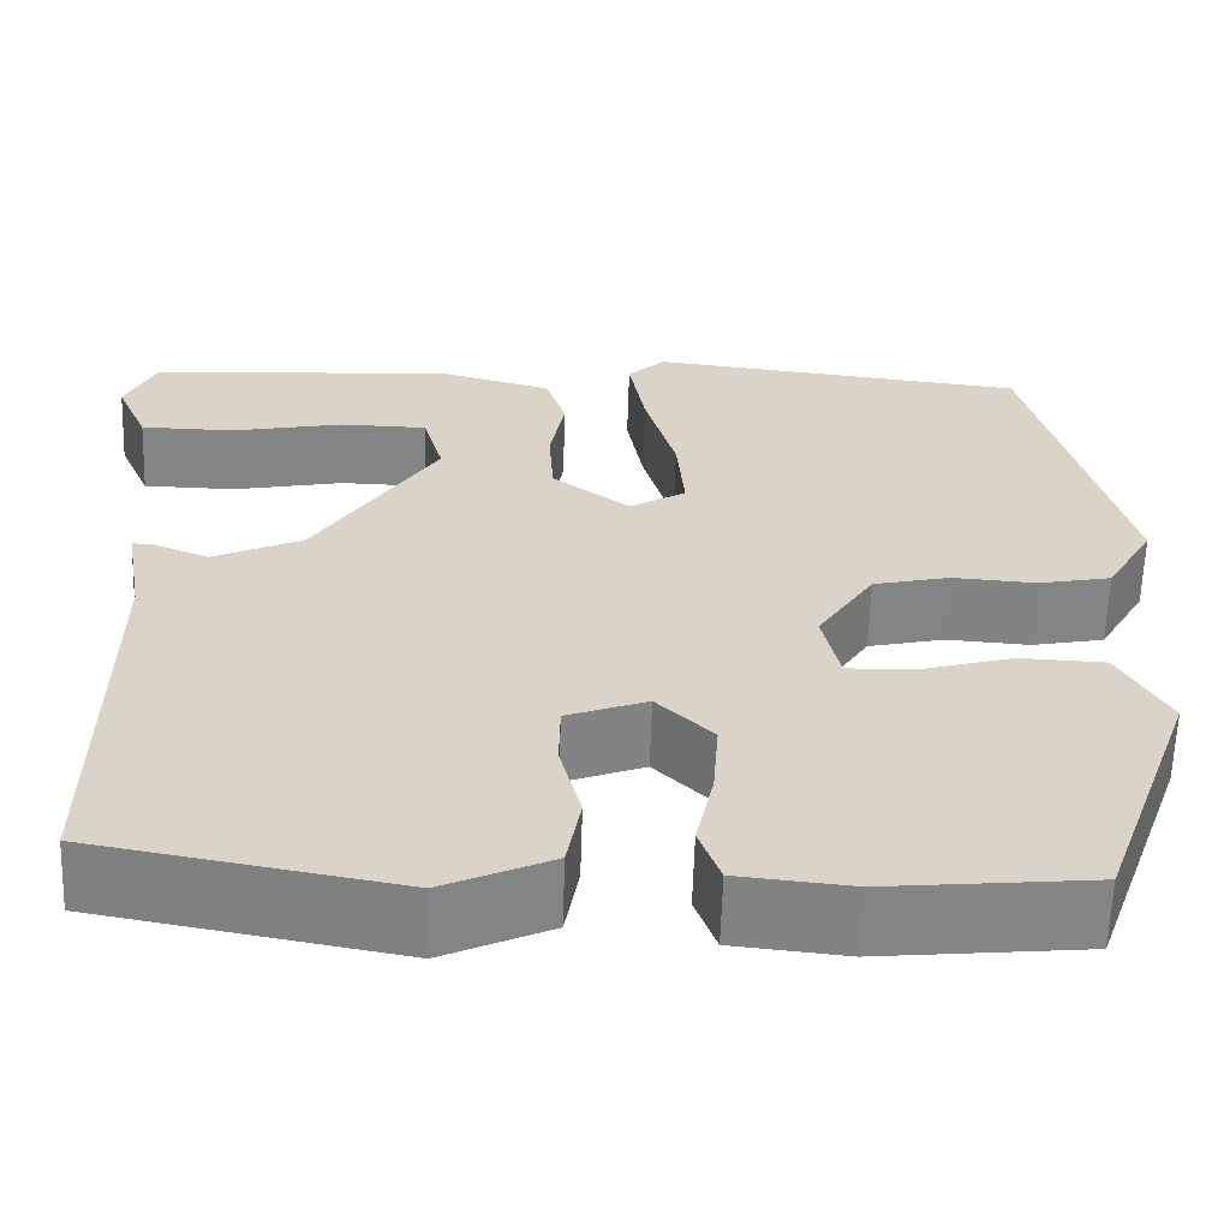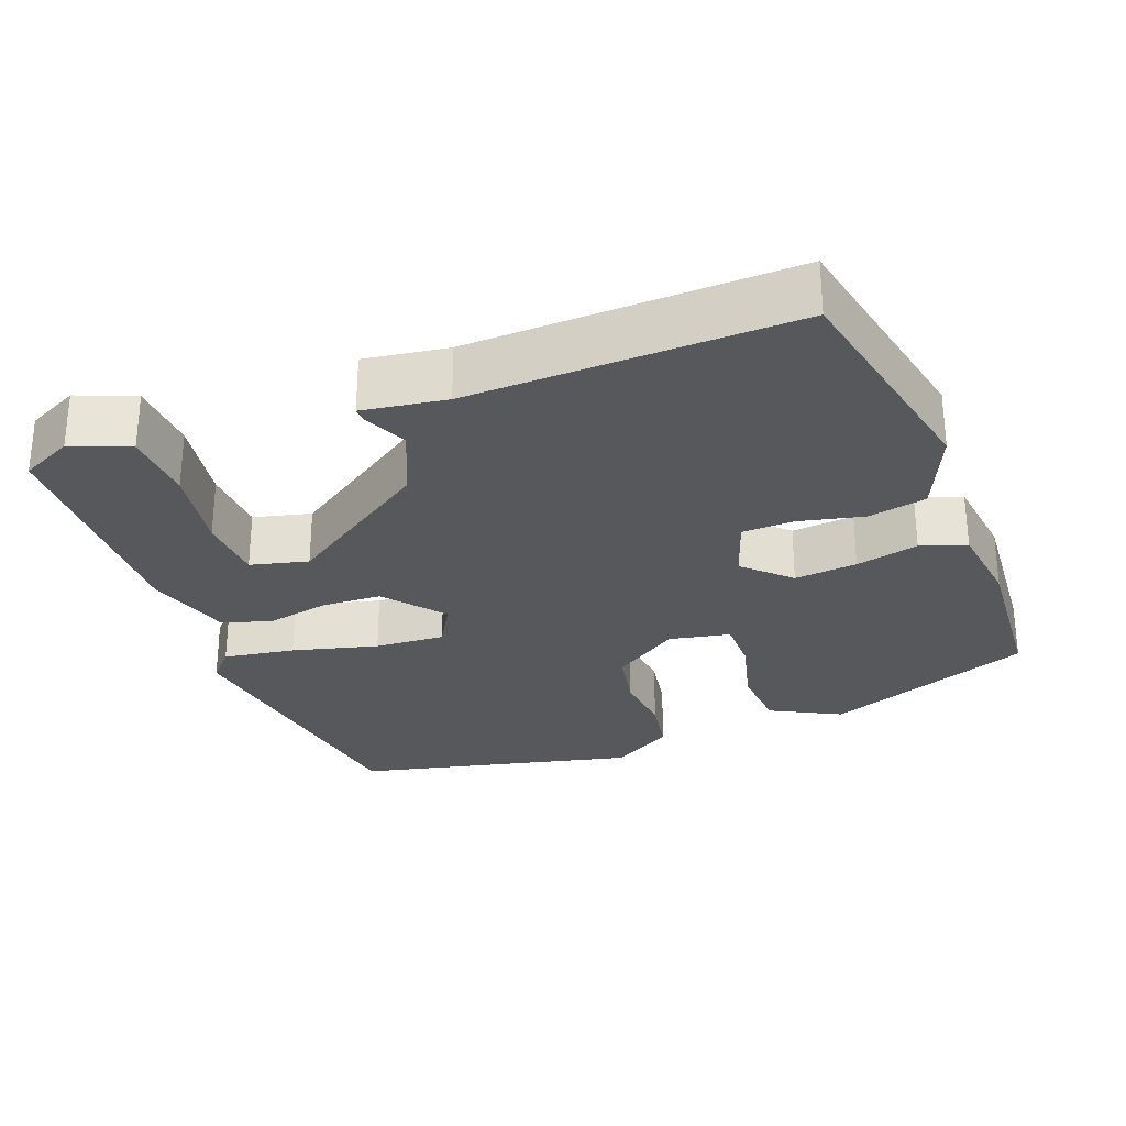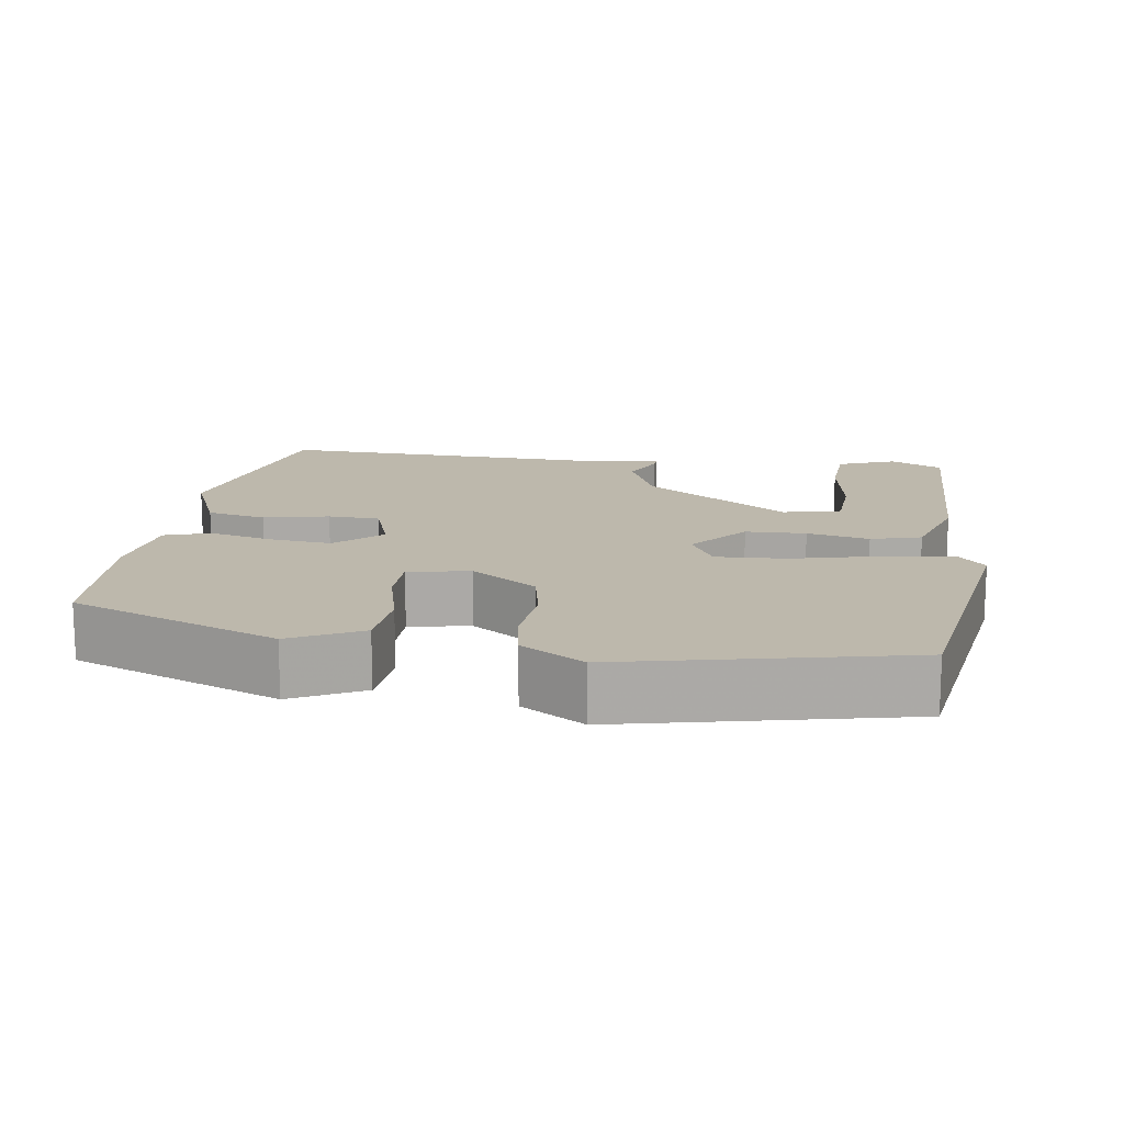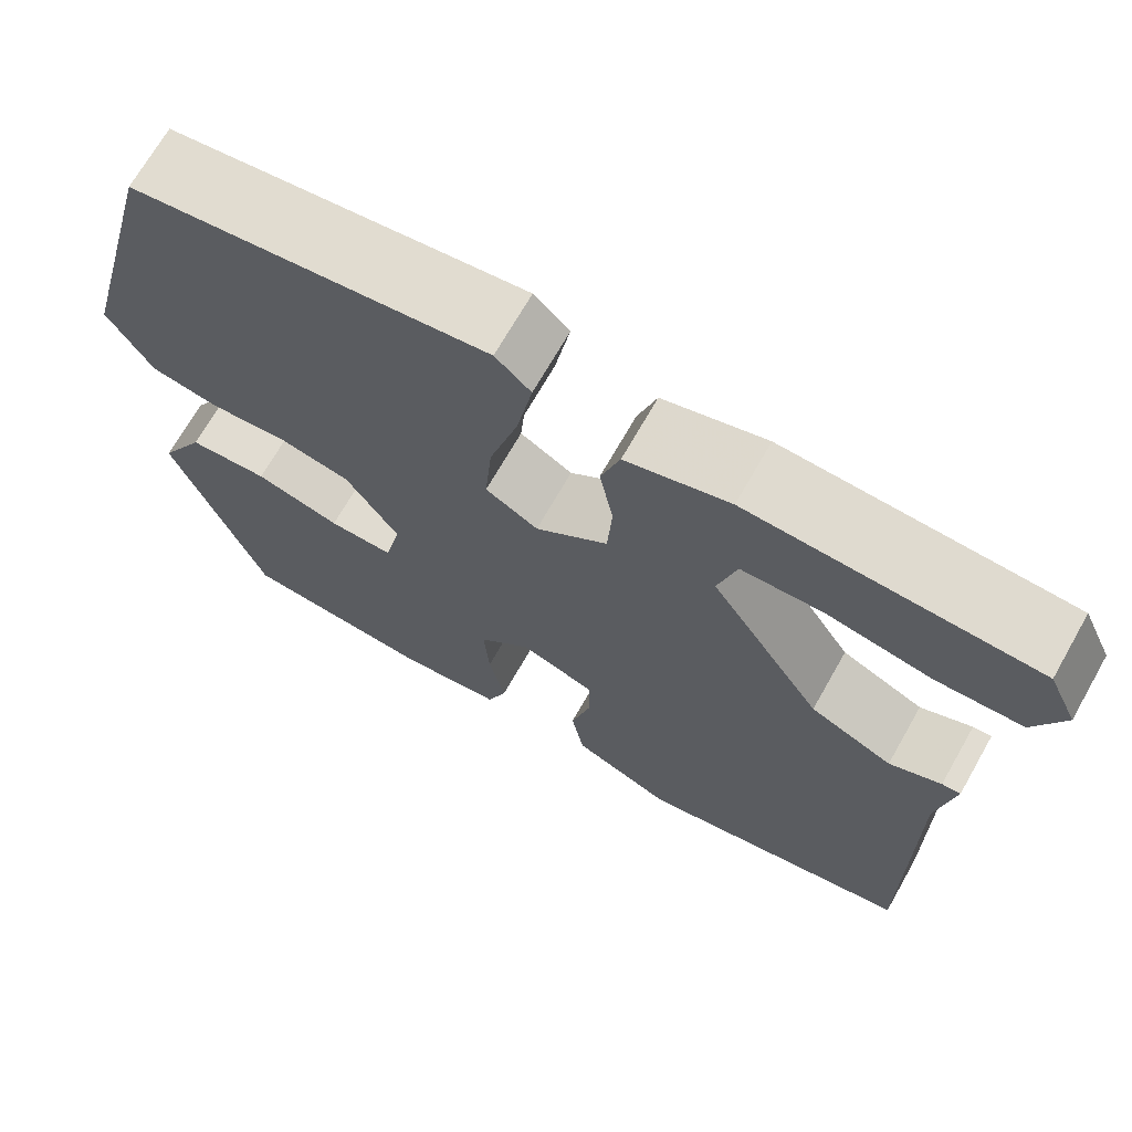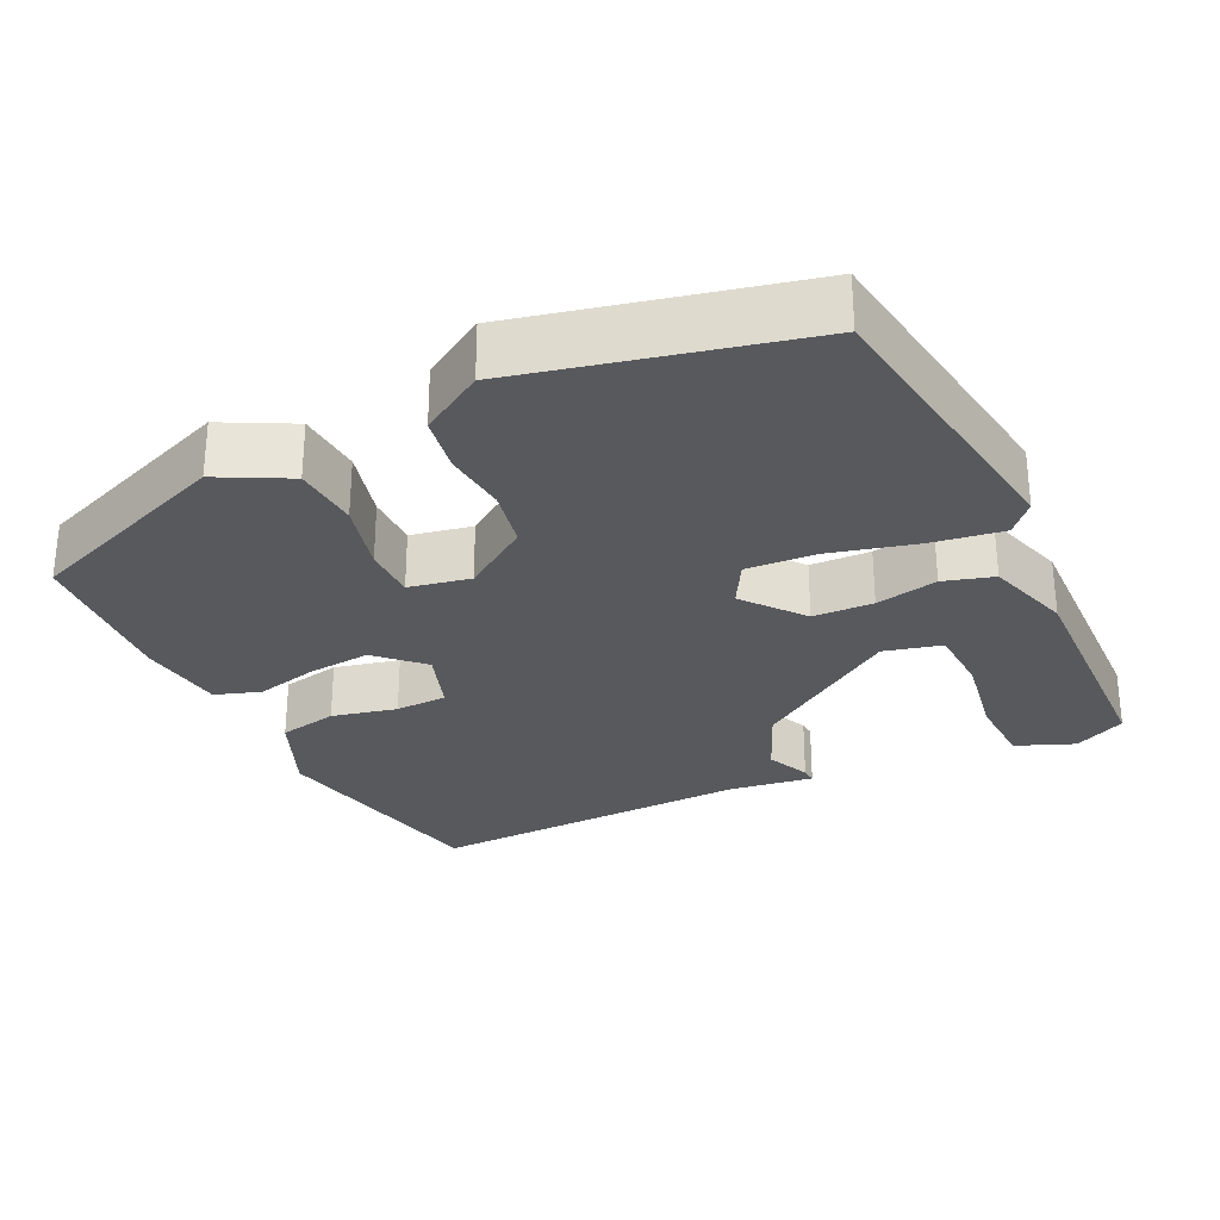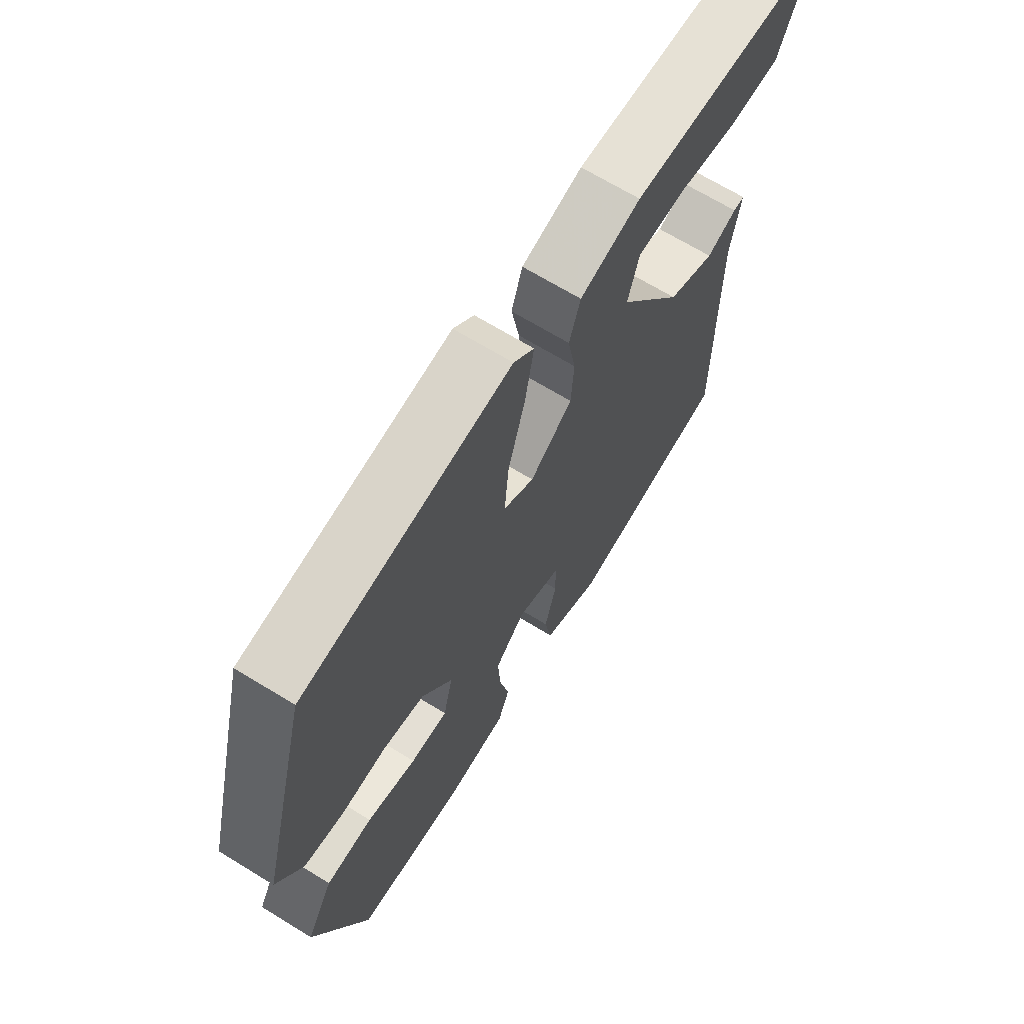
<metadata>
{"format":"obj","ext":"obj","renderer":"f3d","projection":"perspective","resolution":1024,"background":"white","views":[{"elev":-61.6,"azim":178.2,"up":"+Z"},{"elev":-28.6,"azim":112.2,"up":"+Y"},{"elev":14.7,"azim":-79.7,"up":"+Y"},{"elev":69.6,"azim":29.6,"up":"+Z"},{"elev":-29.0,"azim":-62.8,"up":"+Y"},{"elev":67.9,"azim":-58.4,"up":"+Z"}]}
</metadata>
<code>
v 0.5 0.07 0.475
v 0.532 0.07 0.405
v 0.499 0.07 0.329
v 0.403 0.07 0.327
v 0.287 0.07 0.35
v 0.197 0.07 0.348
v 0.176 0.07 0.272
v 0.301 0.07 0.075
v 0.393 0.07 0.032
v 0.451 0.07 0.056
v 0.472 0.07 0.057
v 0.453 0.07 -0.054
v 0.455 0.07 -0.487
v 0.145 0.07 -0.544
v 0.034 0.07 -0.493
v 0.02 0.07 -0.414
v 0.042 0.07 -0.328
v 0.041 0.07 -0.259
v -0.042 0.07 -0.228
v -0.1 0.07 -0.285
v -0.094 0.07 -0.369
v -0.076 0.07 -0.453
v -0.098 0.07 -0.513
v -0.214 0.07 -0.525
v -0.425 0.07 -0.504
v -0.525 0.07 -0.224
v -0.474 0.07 -0.132
v -0.386 0.07 -0.128
v -0.292 0.07 -0.155
v -0.221 0.07 -0.157
v -0.203 0.07 -0.076
v -0.261 0.07 0.014
v -0.34 0.07 0.032
v -0.426 0.07 0.026
v -0.501 0.07 0.041
v -0.55 0.07 0.126
v -0.454 0.07 0.497
v -0.063 0.07 0.544
v -0.024 0.07 0.507
v -0.041 0.07 0.412
v -0.073 0.07 0.299
v -0.081 0.07 0.206
v -0.023 0.07 0.171
v 0.057 0.07 0.232
v 0.062 0.07 0.312
v 0.047 0.07 0.395
v 0.068 0.07 0.461
v 0.183 0.07 0.493
v 0.5 0 0.475
v 0.532 0 0.405
v 0.499 0 0.329
v 0.403 0 0.327
v 0.287 0 0.35
v 0.197 0 0.348
v 0.176 0 0.272
v 0.301 0 0.075
v 0.393 0 0.032
v 0.451 0 0.056
v 0.472 0 0.057
v 0.453 0 -0.054
v 0.455 0 -0.487
v 0.145 0 -0.544
v 0.034 0 -0.493
v 0.02 0 -0.414
v 0.042 0 -0.328
v 0.041 0 -0.259
v -0.042 0 -0.228
v -0.1 0 -0.285
v -0.094 0 -0.369
v -0.076 0 -0.453
v -0.098 0 -0.513
v -0.214 0 -0.525
v -0.425 0 -0.504
v -0.525 0 -0.224
v -0.474 0 -0.132
v -0.386 0 -0.128
v -0.292 0 -0.155
v -0.221 0 -0.157
v -0.203 0 -0.076
v -0.261 0 0.014
v -0.34 0 0.032
v -0.426 0 0.026
v -0.501 0 0.041
v -0.55 0 0.126
v -0.454 0 0.497
v -0.063 0 0.544
v -0.024 0 0.507
v -0.041 0 0.412
v -0.073 0 0.299
v -0.081 0 0.206
v -0.023 0 0.171
v 0.057 0 0.232
v 0.062 0 0.312
v 0.047 0 0.395
v 0.068 0 0.461
v 0.183 0 0.493
f 47 48 1
f 46 47 1
f 45 46 1
f 39 40 41
f 38 39 41
f 37 38 41
f 36 37 41
f 35 36 41
f 34 35 41
f 33 34 41
f 32 33 41 42
f 31 32 42 43
f 27 28 29
f 26 27 29
f 25 26 29
f 24 25 29
f 23 24 29
f 22 23 29
f 21 22 29
f 20 21 29 30
f 31 43 44
f 30 31 44
f 20 30 44
f 19 20 44
f 15 16 17
f 14 15 17
f 13 14 17
f 12 13 17
f 12 17 18
f 11 12 18
f 10 11 18
f 9 10 18
f 3 4 5
f 2 3 5
f 1 2 5
f 1 5 6
f 45 1 6
f 44 45 6 7
f 19 44 7 8
f 8 9 18 19
f 49 96 95
f 49 95 94
f 49 94 93
f 89 88 87
f 89 87 86
f 89 86 85
f 89 85 84
f 89 84 83
f 89 83 82
f 89 82 81
f 90 89 81 80
f 91 90 80 79
f 77 76 75
f 77 75 74
f 77 74 73
f 77 73 72
f 77 72 71
f 77 71 70
f 77 70 69
f 78 77 69 68
f 92 91 79
f 92 79 78
f 92 78 68
f 92 68 67
f 65 64 63
f 65 63 62
f 65 62 61
f 65 61 60
f 66 65 60
f 66 60 59
f 66 59 58
f 66 58 57
f 53 52 51
f 53 51 50
f 53 50 49
f 54 53 49
f 54 49 93
f 55 54 93 92
f 56 55 92 67
f 67 66 57 56
f 1 49 50 2
f 2 50 51 3
f 3 51 52 4
f 4 52 53 5
f 5 53 54 6
f 6 54 55 7
f 7 55 56 8
f 8 56 57 9
f 9 57 58 10
f 10 58 59 11
f 11 59 60 12
f 12 60 61 13
f 13 61 62 14
f 14 62 63 15
f 15 63 64 16
f 16 64 65 17
f 17 65 66 18
f 18 66 67 19
f 19 67 68 20
f 20 68 69 21
f 21 69 70 22
f 22 70 71 23
f 23 71 72 24
f 24 72 73 25
f 25 73 74 26
f 26 74 75 27
f 27 75 76 28
f 28 76 77 29
f 29 77 78 30
f 30 78 79 31
f 31 79 80 32
f 32 80 81 33
f 33 81 82 34
f 34 82 83 35
f 35 83 84 36
f 36 84 85 37
f 37 85 86 38
f 38 86 87 39
f 39 87 88 40
f 40 88 89 41
f 41 89 90 42
f 42 90 91 43
f 43 91 92 44
f 44 92 93 45
f 45 93 94 46
f 46 94 95 47
f 47 95 96 48
f 48 96 49 1

</code>
